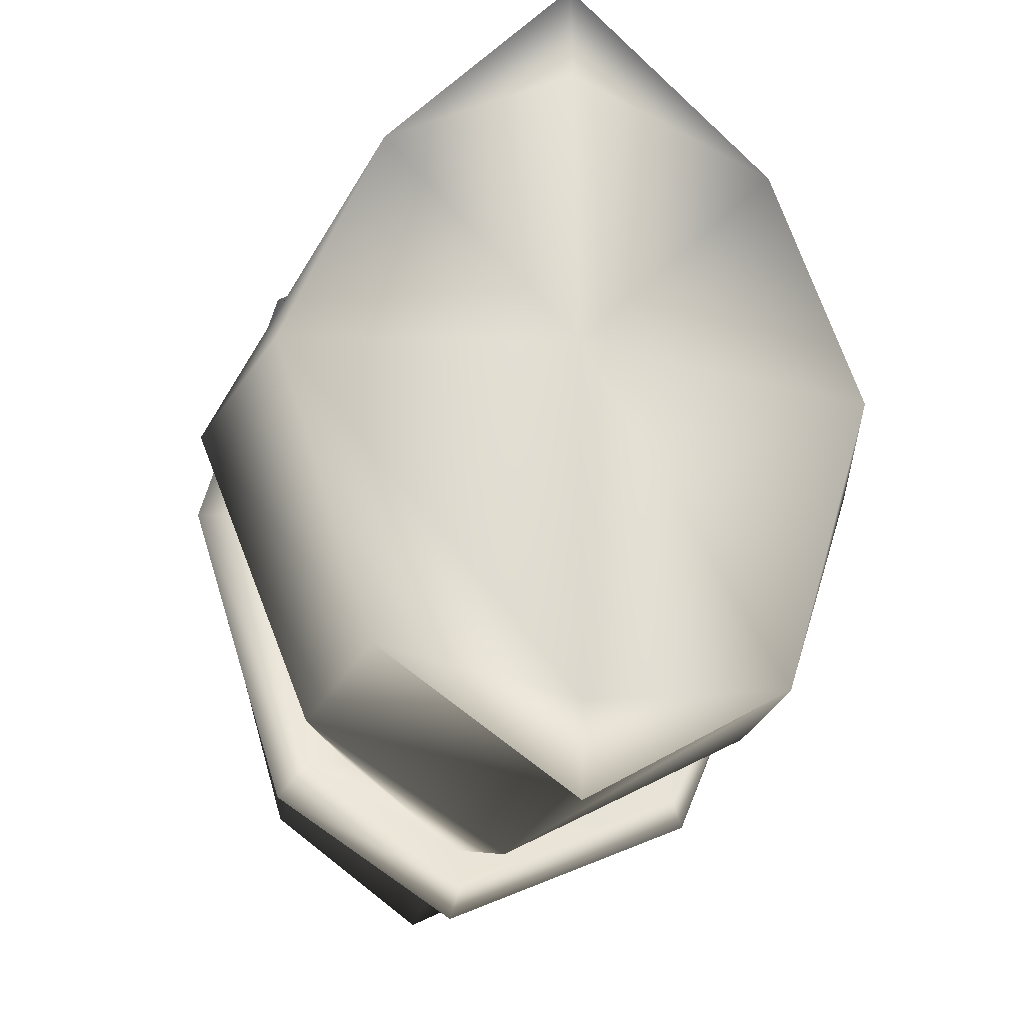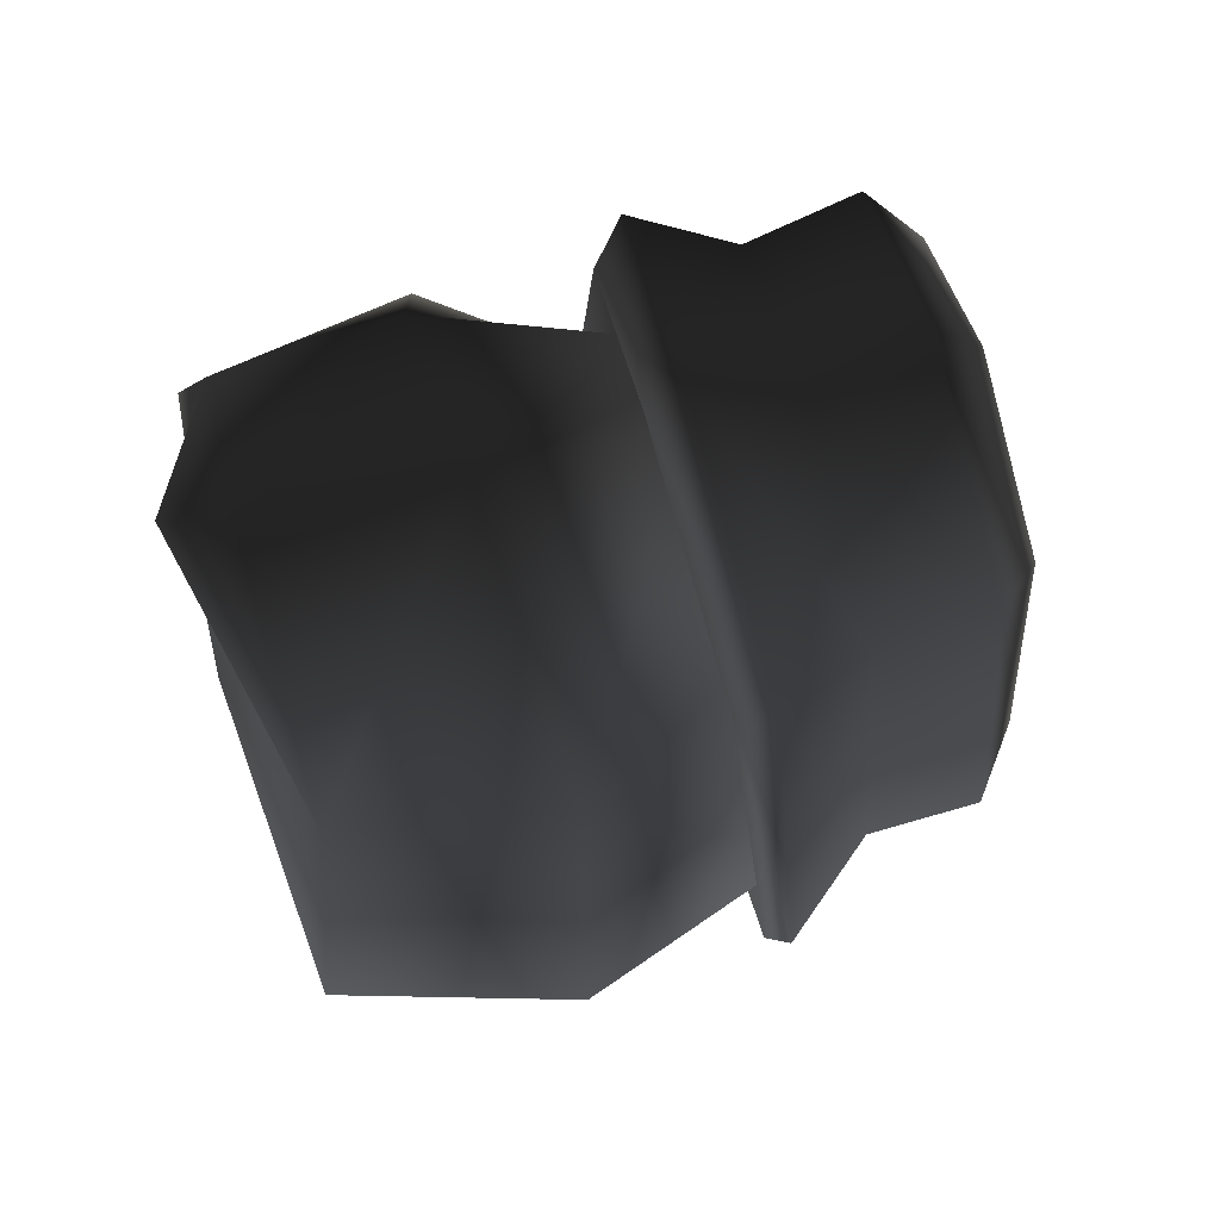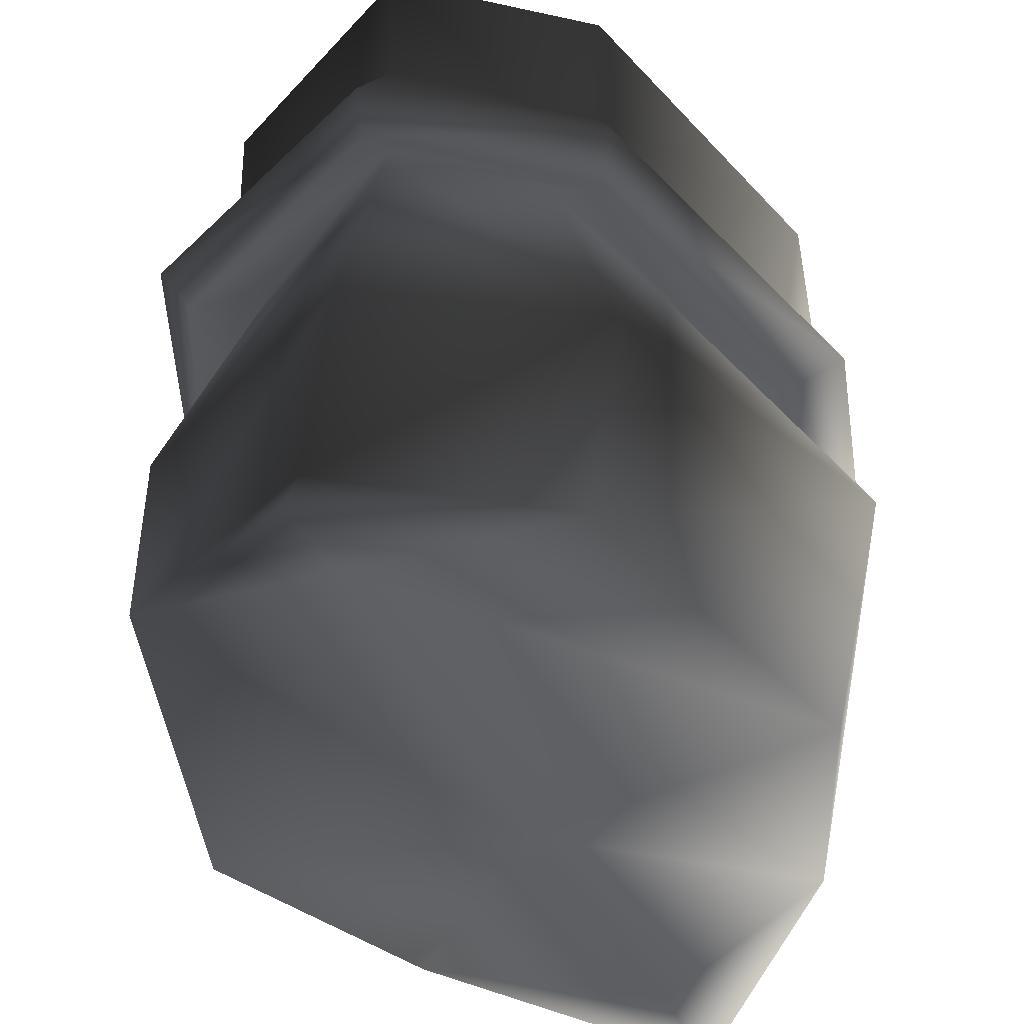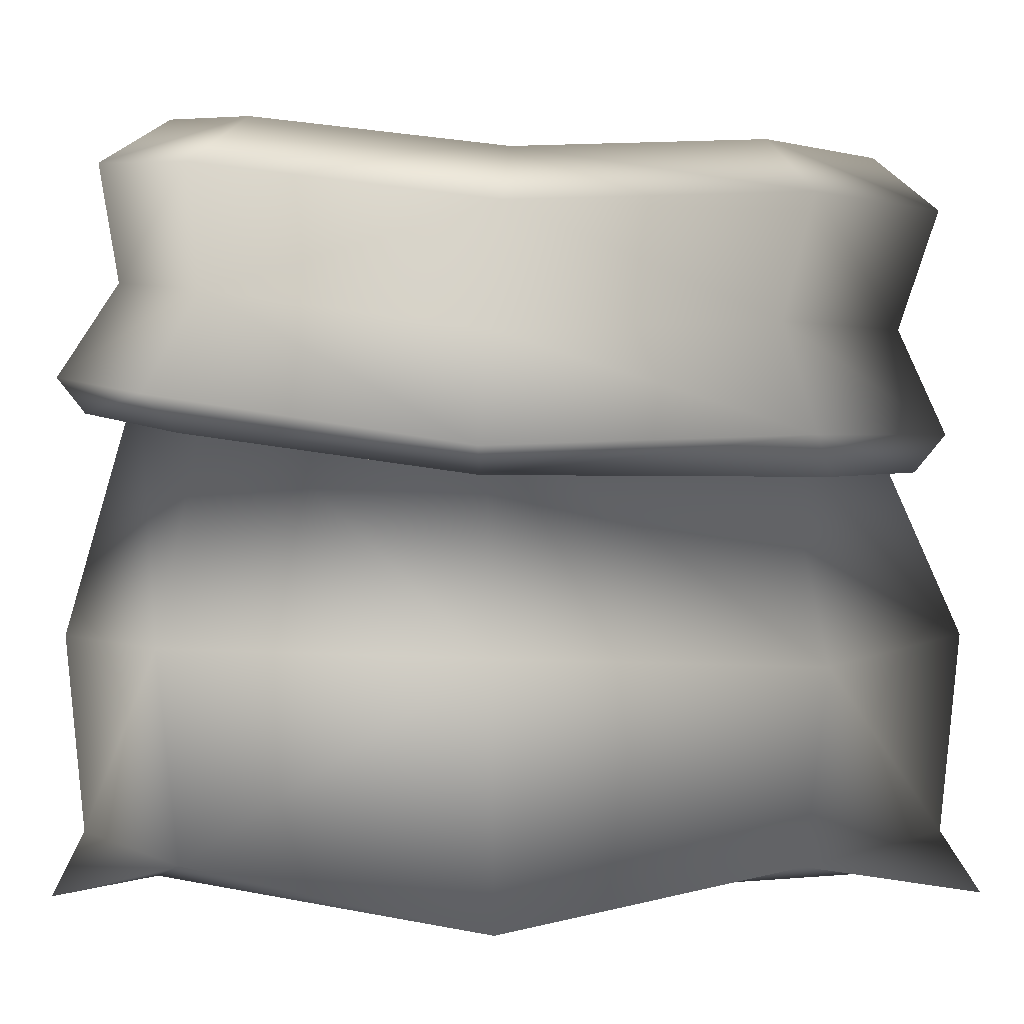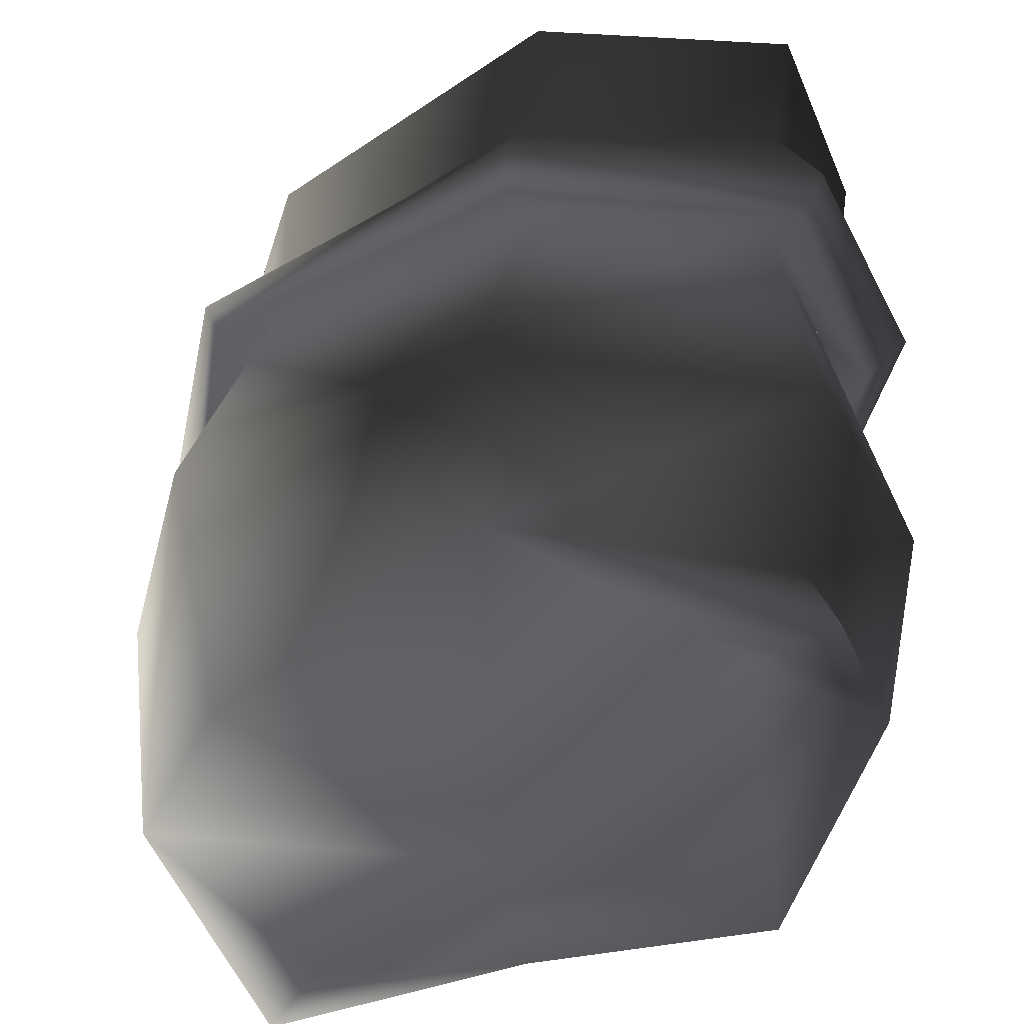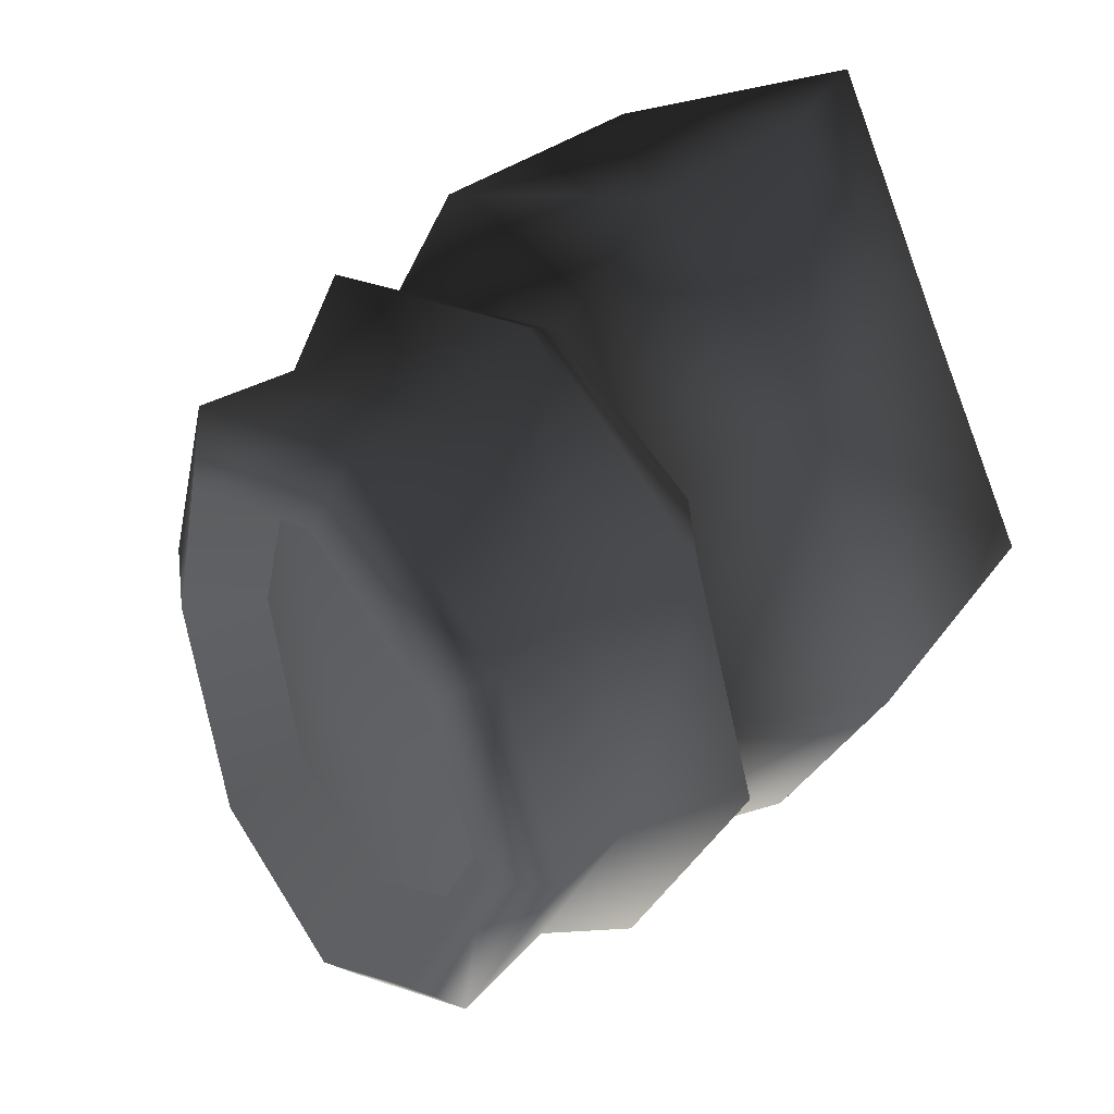
<metadata>
{"format":"obj","ext":"obj","renderer":"f3d","projection":"perspective","resolution":1024,"background":"white","views":[{"elev":-23.9,"azim":-11.2,"up":"+Z"},{"elev":72.5,"azim":77.7,"up":"+Z"},{"elev":-42.5,"azim":-155.8,"up":"+Y"},{"elev":0.4,"azim":-86.6,"up":"+Y"},{"elev":-35.9,"azim":146.3,"up":"+Y"},{"elev":49.6,"azim":-131.4,"up":"+Z"}]}
</metadata>
<code>
v -0.1906 0.5833 0.221
v -0.04425 0.5842 0.3214
v -0.04667 0.6525 0.04563
v 0.3431 0.2561 0.0036
v 0.2159 0.07192 0.2753
v 0.2905 0.03485 0.003856
v 0.2418 0.2768 0.2718
v 0.2538 0.4732 -0.002338
v 0.135 0.443 0.2232
v 0.3207 0.4188 -0.007085
v 0.1924 0.4367 -0.2823
v 0.2101 0.4641 -0.3074
v 0.1917 0.4091 0.2629
v -0.03579 0.4186 0.3306
v -0.005799 0.2388 0.4116
v -0.00291 0.05767 0.3941
v -0.009056 0.002135 0.4303
v 0.2149 0.08025 -0.2828
v -0.005228 -0.004968 0.02278
v -0.00291 0.01883 0.3378
v -0.189 0.04872 0.2609
v -0.2006 0.2202 0.2816
v -0.1539 0.416 0.2419
v -0.2907 0.003743 0.00255
v -0.3431 0.2349 0.002513
v -0.2151 0.4325 -0.008094
v -0.2068 0.3817 0.2827
v -0.0388 0.3867 0.3673
v 0.2087 0.4415 0.2918
v 0.1132 0.6963 -0.2267
v -0.05038 0.7099 -0.3102
v -0.01778 0.3266 -0.01841
v -0.05123 0.6706 -0.3767
v -0.1745 0.6953 -0.2182
v 0.2471 0.631 0.01254
v 0.2521 0.5269 0.002835
v 0.1599 0.5494 -0.2646
v 0.1555 0.6562 -0.2758
v -0.04298 0.5612 -0.3596
v -0.2074 0.6524 -0.2671
v -0.2484 0.6583 0.01332
v -0.1981 0.6689 0.2285
v -0.05176 0.6698 0.3288
v 0.3312 0.4405 -0.004168
v -0.04194 0.4744 -0.4177
v -0.1956 0.5435 -0.2579
v -0.297 0.6085 0.0098
v -0.2305 0.4526 -0.3024
v -0.03778 0.4414 -0.392
v -0.3327 0.4065 -0.007944
v -0.2059 0.4197 -0.275
v -0.03579 0.4775 -0.3423
v 0.1342 0.4829 -0.2331
v 0.2186 0.2586 -0.2736
v -0.00291 0.05172 -0.4008
v -0.03023 0.2362 -0.4124
v -0.2567 0.4165 0.269
v -0.2727 0.3831 -0.01092
v -0.1539 0.4598 -0.2584
v -0.2259 0.2356 -0.2907
v -0.189 0.04485 -0.2777
v -0.009056 -0.008948 -0.4303
v -0.00291 0.01038 -0.3312
v -0.04347 0.4208 0.3948
v 0.1583 0.5311 0.2637
v -0.2818 0.5027 9.325e-06
v -0.2201 0.5129 0.2413
v -0.04441 0.5154 0.3521
v 0.1538 0.6375 0.2937
v 0.182 0.6743 0.01536
v 0.1116 0.6815 0.2513
v -0.05283 0.6221 0.3875
v -0.2347 0.6202 0.268
v -0.04287 0.6243 -0.3177
v -0.167 0.6098 -0.2256
v -0.2409 0.5728 0.005836
v 0.1207 0.6108 -0.2342
v 0.1895 0.5887 0.007875
v 0.1191 0.5959 0.2438
g 6HU_GARRISON_FARM_GRAINSACK05
o 6HU_GARRISON_FARM_GRAINSACK050
f 1 2 3
f 4 5 6
f 7 5 4
f 7 4 8
f 8 9 7
f 10 11 12
f 11 10 8
f 8 10 13
f 13 9 8
f 14 9 13
f 7 9 14
f 14 15 7
f 5 7 15
f 15 16 5
f 5 16 17
f 18 6 19
f 19 6 5
f 5 20 19
f 20 5 17
f 21 20 17
f 16 21 17
f 22 21 16
f 16 15 22
f 23 22 15
f 15 14 23
f 19 20 21
f 21 24 19
f 25 24 21
f 25 21 22
f 26 25 22
f 22 23 26
f 26 23 27
f 27 23 14
f 14 28 27
f 13 28 14
f 28 13 29
f 30 31 32
f 33 31 30
f 34 31 33
f 31 34 32
f 35 36 37
f 37 38 35
f 38 37 39
f 39 33 38
f 40 33 39
f 33 40 34
f 41 34 40
f 41 32 34
f 42 32 41
f 42 43 32
f 12 44 10
f 13 10 44
f 44 29 13
f 29 44 36
f 36 44 12
f 12 37 36
f 37 12 45
f 45 39 37
f 46 39 45
f 39 46 40
f 47 40 46
f 40 47 41
f 45 48 46
f 48 45 49
f 49 45 12
f 12 11 49
f 50 48 51
f 49 51 48
f 51 49 52
f 52 49 11
f 11 53 52
f 8 53 11
f 54 53 8
f 8 4 54
f 4 18 54
f 4 6 18
f 18 55 56
f 56 54 18
f 54 56 52
f 52 53 54
f 57 50 58
f 51 58 50
f 58 51 59
f 52 59 51
f 60 59 52
f 52 56 60
f 60 56 55
f 55 61 60
f 61 55 62
f 55 18 62
f 18 63 62
f 19 63 18
f 63 19 24
f 63 61 62
f 24 61 63
f 25 61 24
f 60 61 25
f 59 60 25
f 25 26 59
f 59 26 58
f 27 58 26
f 58 27 57
f 57 27 28
f 28 64 57
f 29 64 28
f 64 29 65
f 36 65 29
f 65 36 35
f 66 50 57
f 57 67 66
f 67 57 64
f 64 68 67
f 65 68 64
f 68 65 69
f 35 69 65
f 69 35 70
f 70 35 38
f 70 71 69
f 72 69 71
f 69 72 68
f 68 72 73
f 73 67 68
f 67 73 47
f 47 66 67
f 46 66 47
f 50 66 46
f 46 48 50
f 41 47 73
f 73 42 41
f 42 73 72
f 72 43 42
f 71 43 72
f 32 43 71
f 70 32 71
f 30 32 70
f 38 30 70
f 30 38 33
f 74 75 3
f 76 3 75
f 1 3 76
f 77 74 3
f 77 3 78
f 78 3 79
f 3 2 79

</code>
